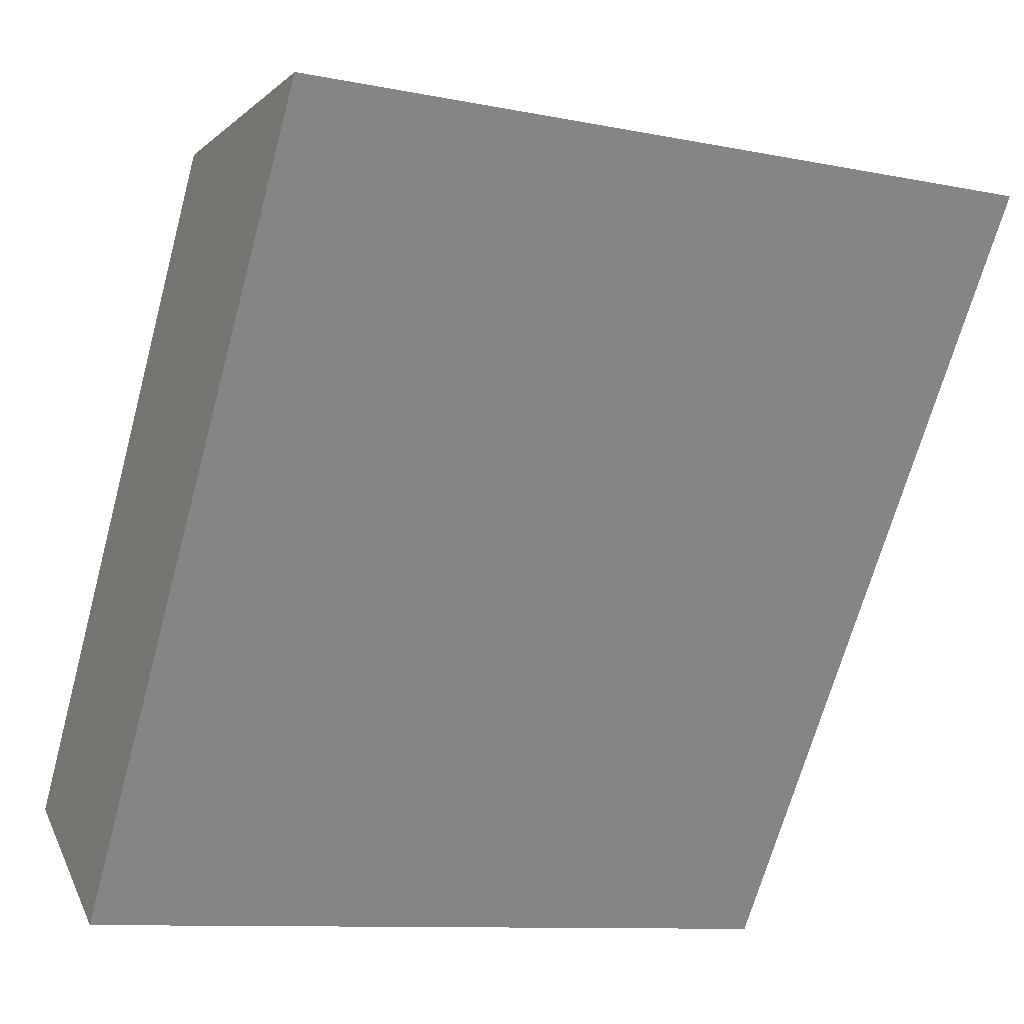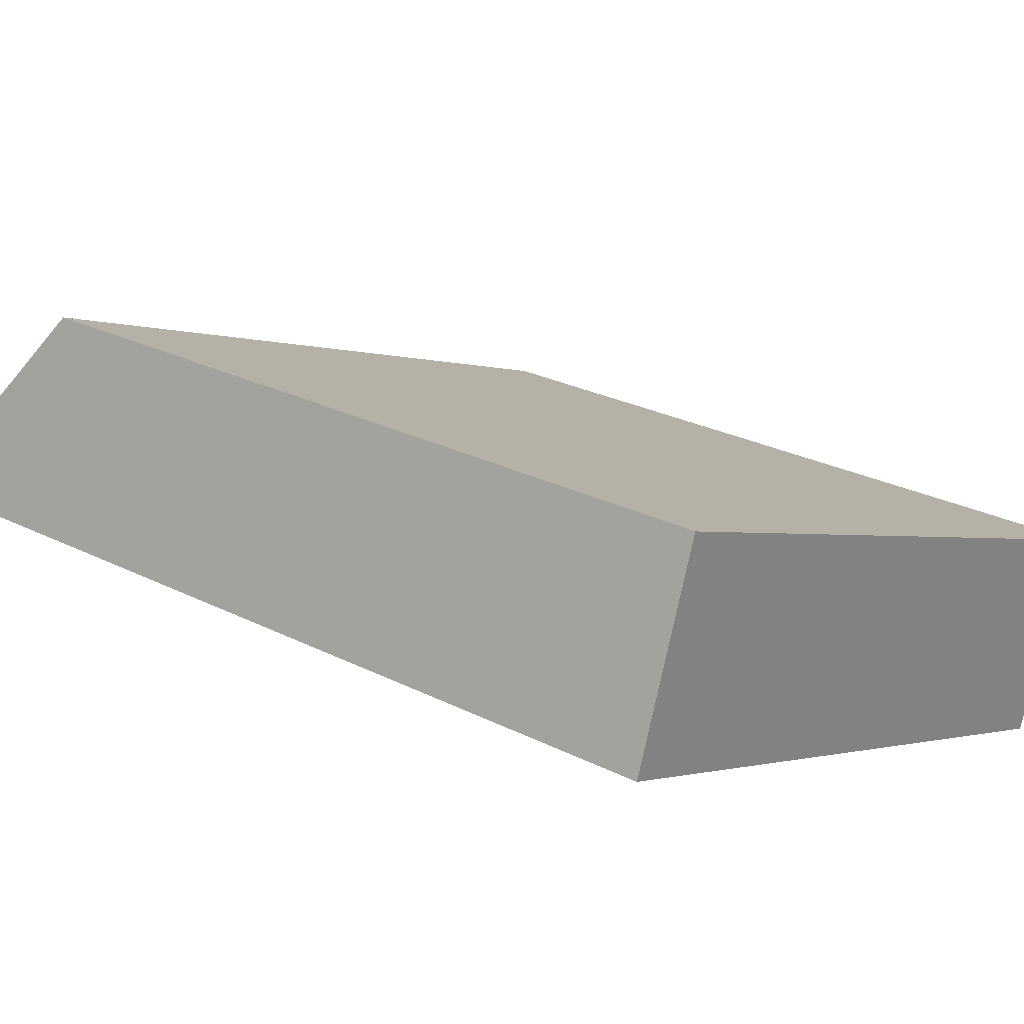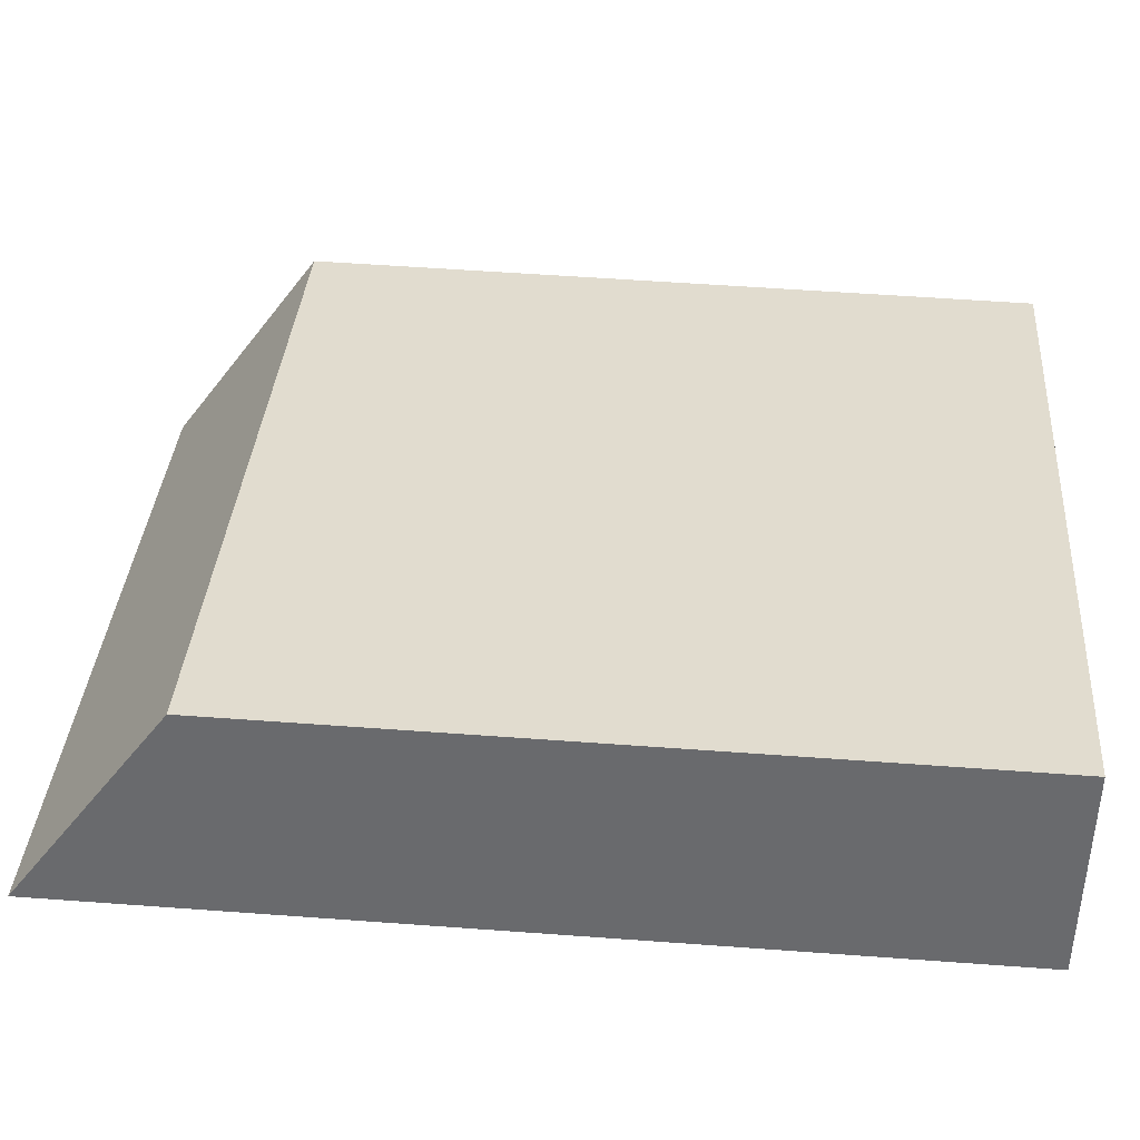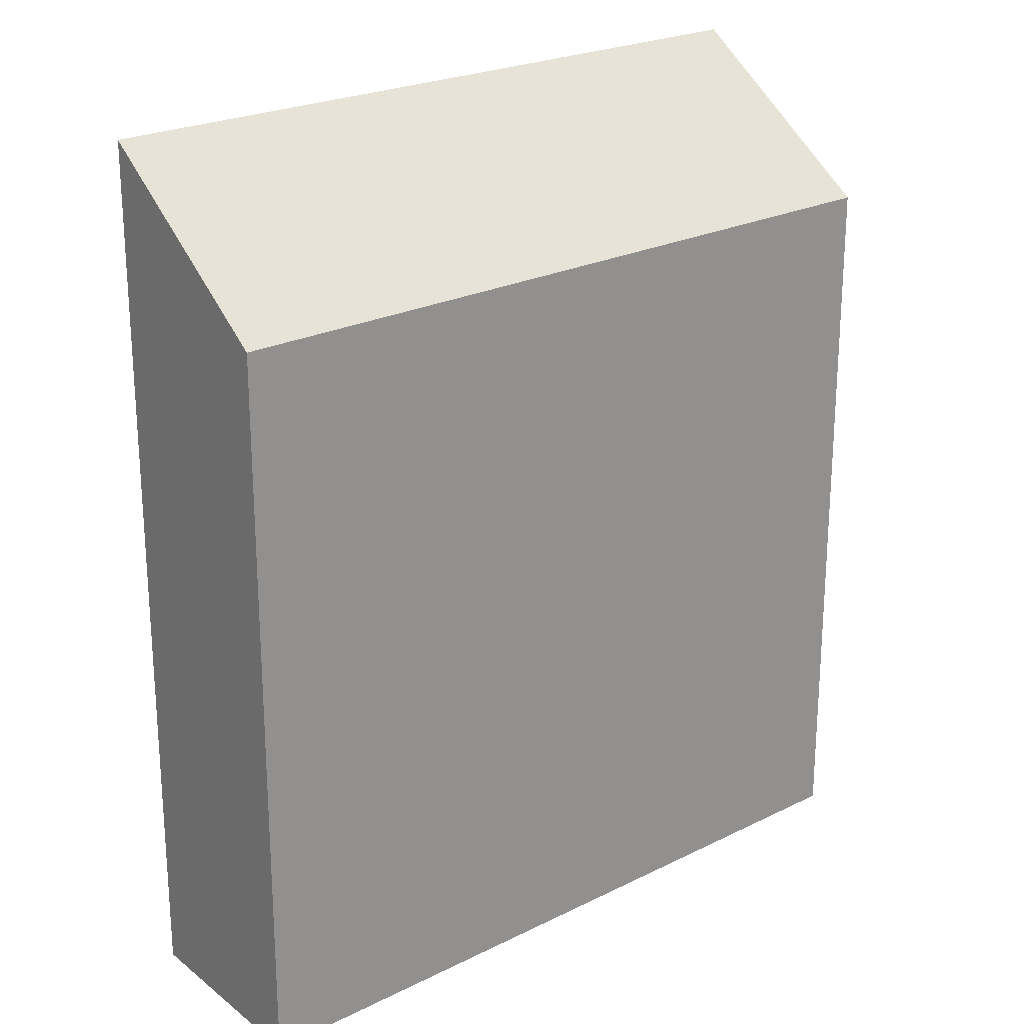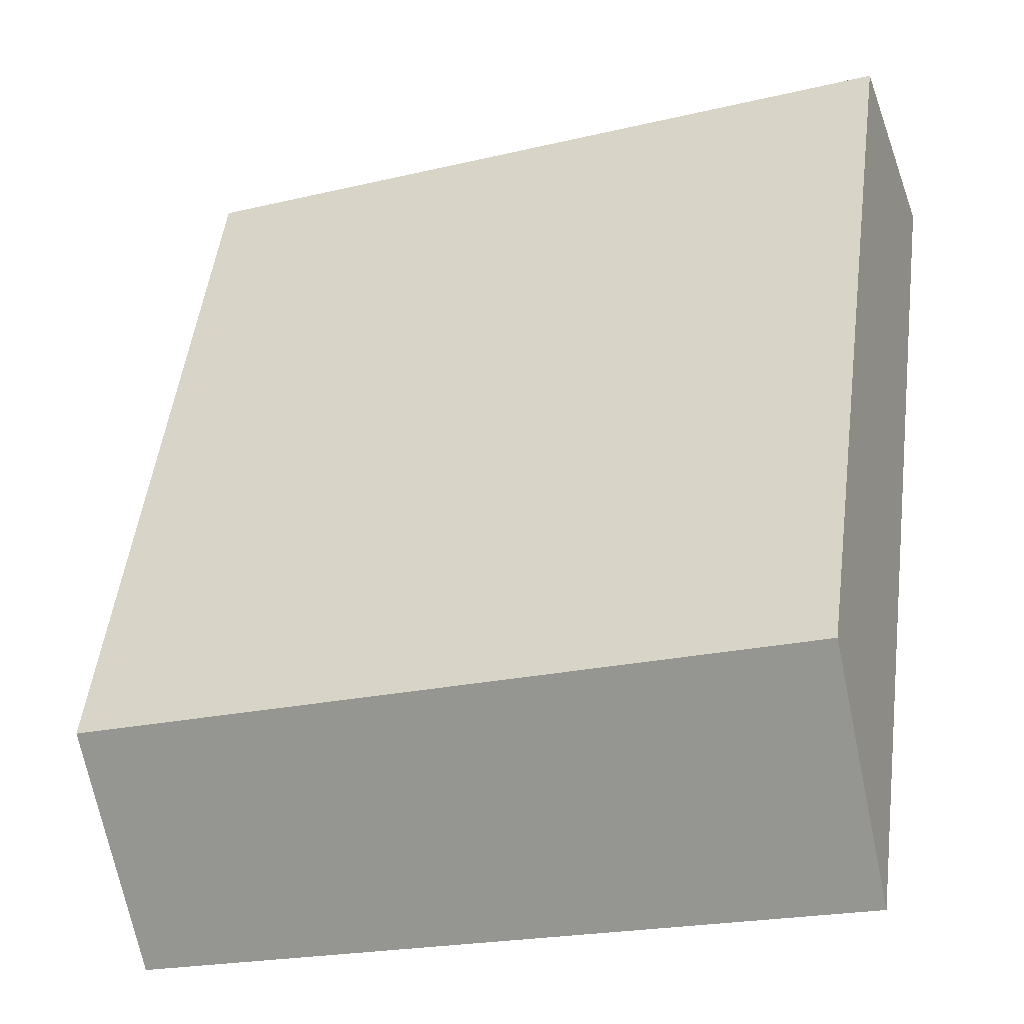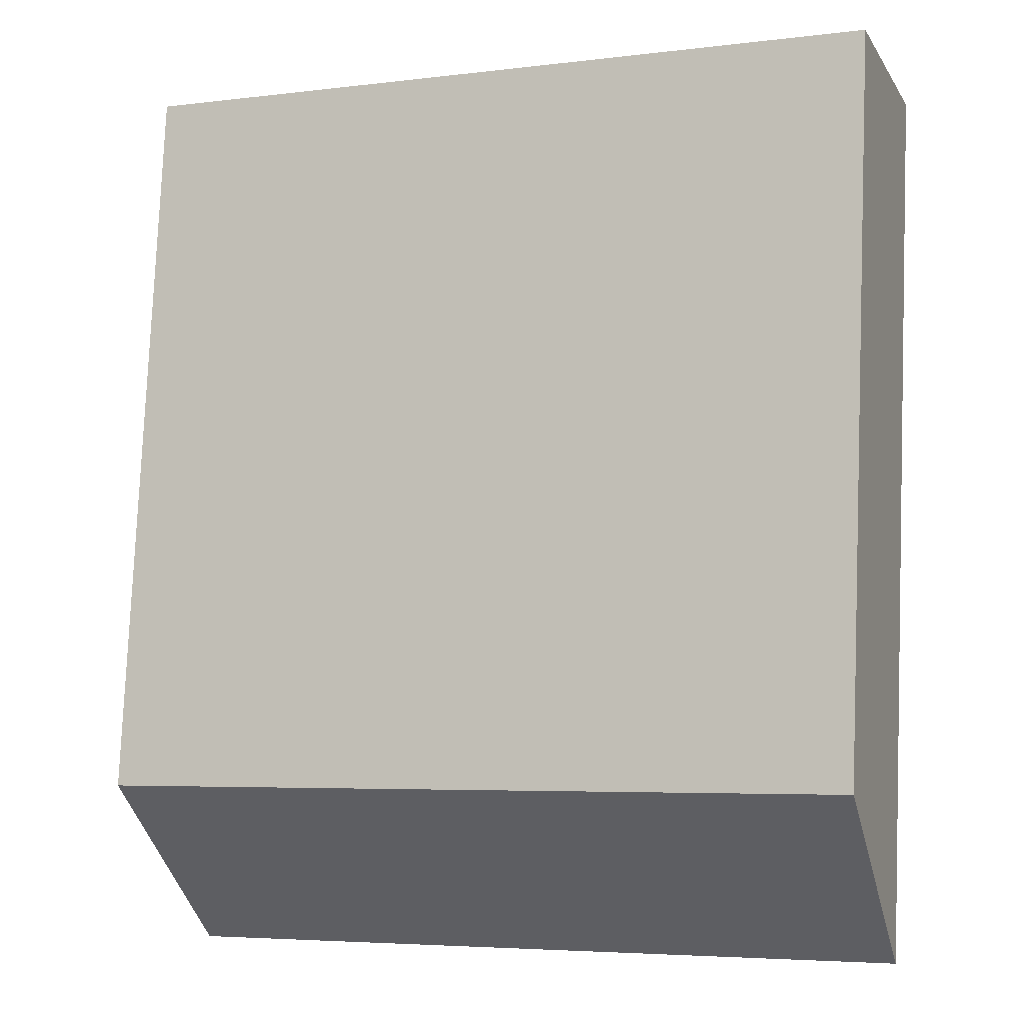
<metadata>
{"format":"obj","ext":"obj","renderer":"f3d","projection":"perspective","resolution":1024,"background":"white","views":[{"elev":-67.5,"azim":164.7,"up":"+Z"},{"elev":26.2,"azim":-51.5,"up":"+Z"},{"elev":56.2,"azim":-85.6,"up":"+Z"},{"elev":23.3,"azim":-18.0,"up":"+Y"},{"elev":51.3,"azim":-172.5,"up":"+Z"},{"elev":79.3,"azim":-177.6,"up":"+Z"}]}
</metadata>
<code>
v  7.932 9.899 -3.223
v  0.797 8.248 2.215
v  8.832 8.248 -1.057
v  0 9.903 6.064e-16
v  7.932 1.974e-16 -3.223
v  8.832 6.472e-17 -1.057
v  0 0 0
v  0.797 -1.356e-16 2.215
g defaultobject
f 1 2 3
f 2 1 4
f 3 5 1
f 5 3 6
f 1 7 4
f 7 1 5
f 7 2 4
f 2 7 8
f 8 3 2
f 3 8 6
f 8 5 6
f 5 8 7

</code>
